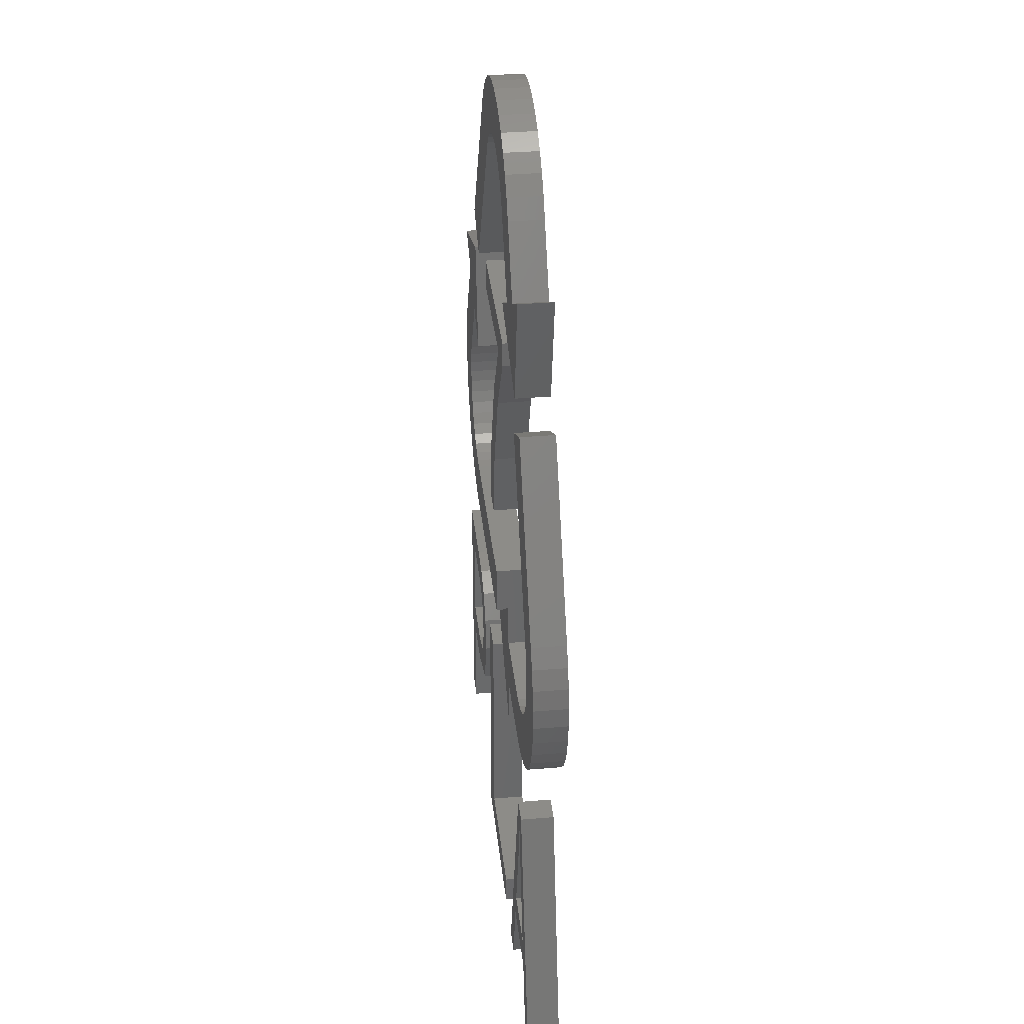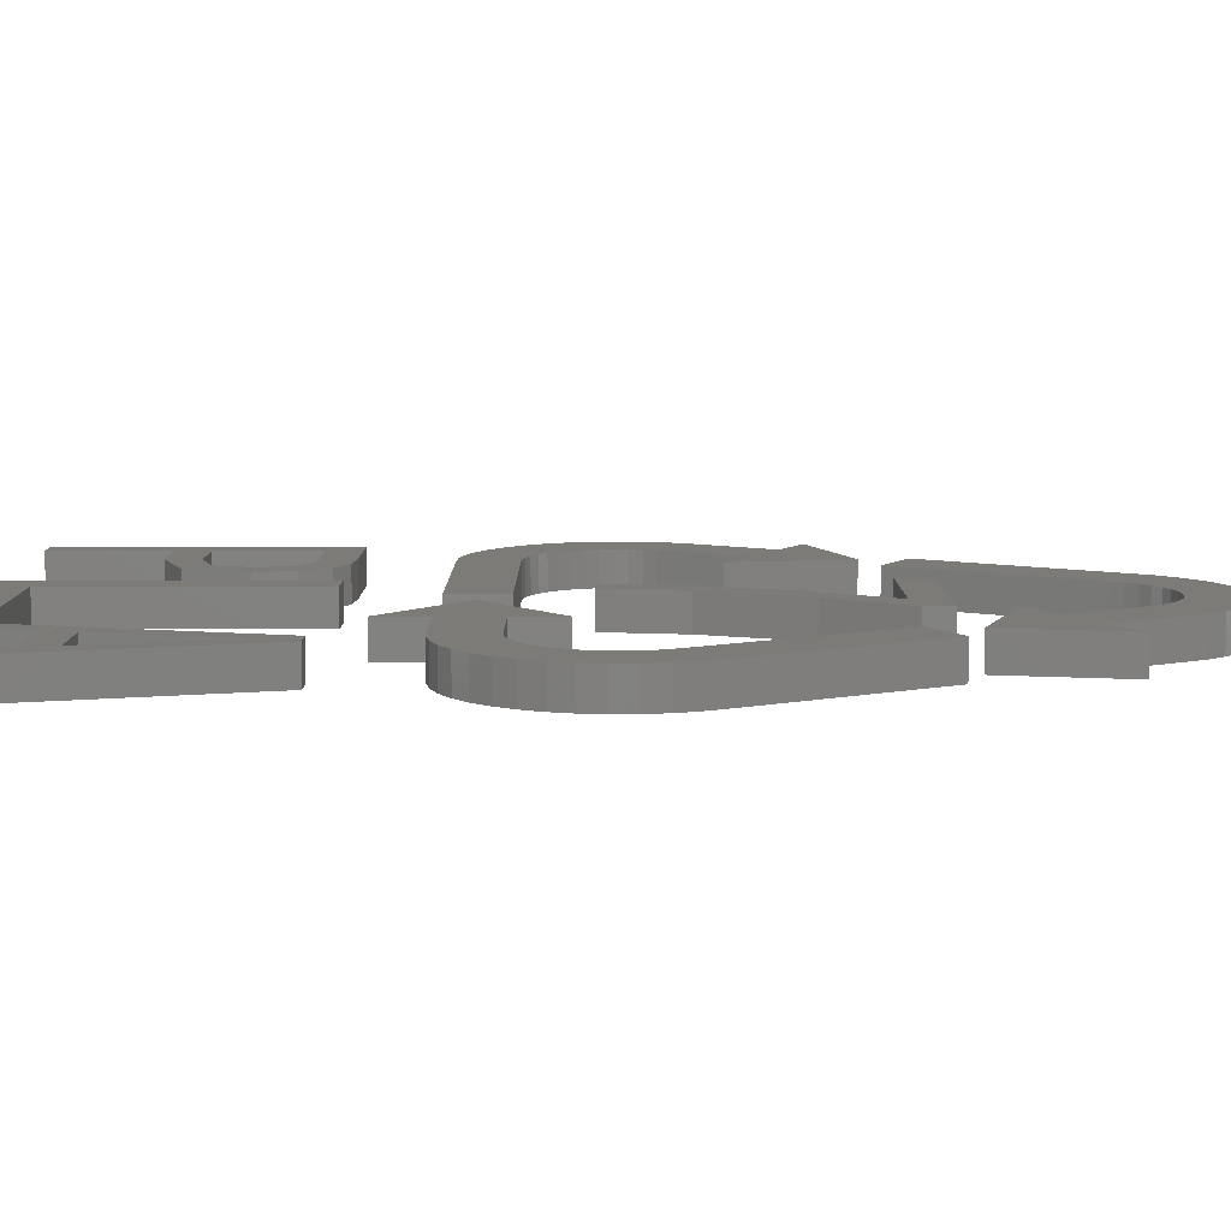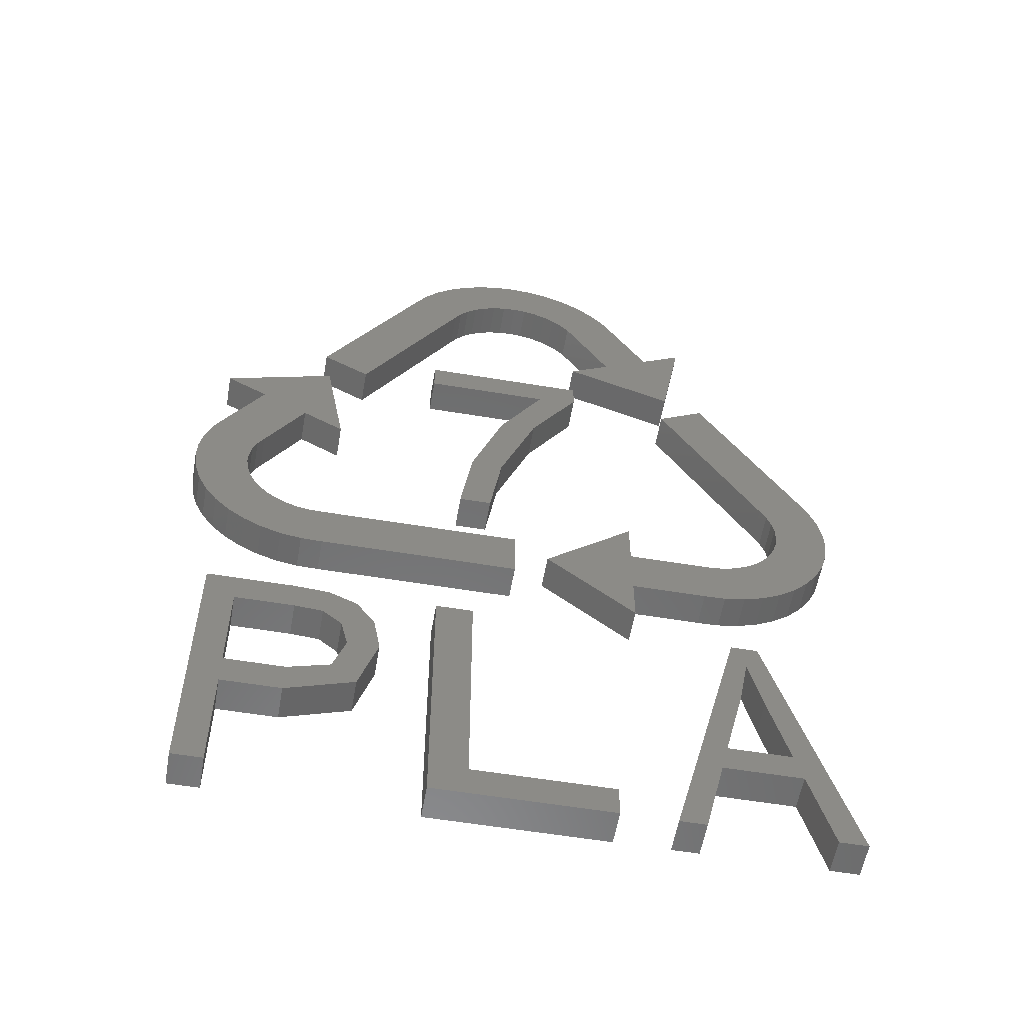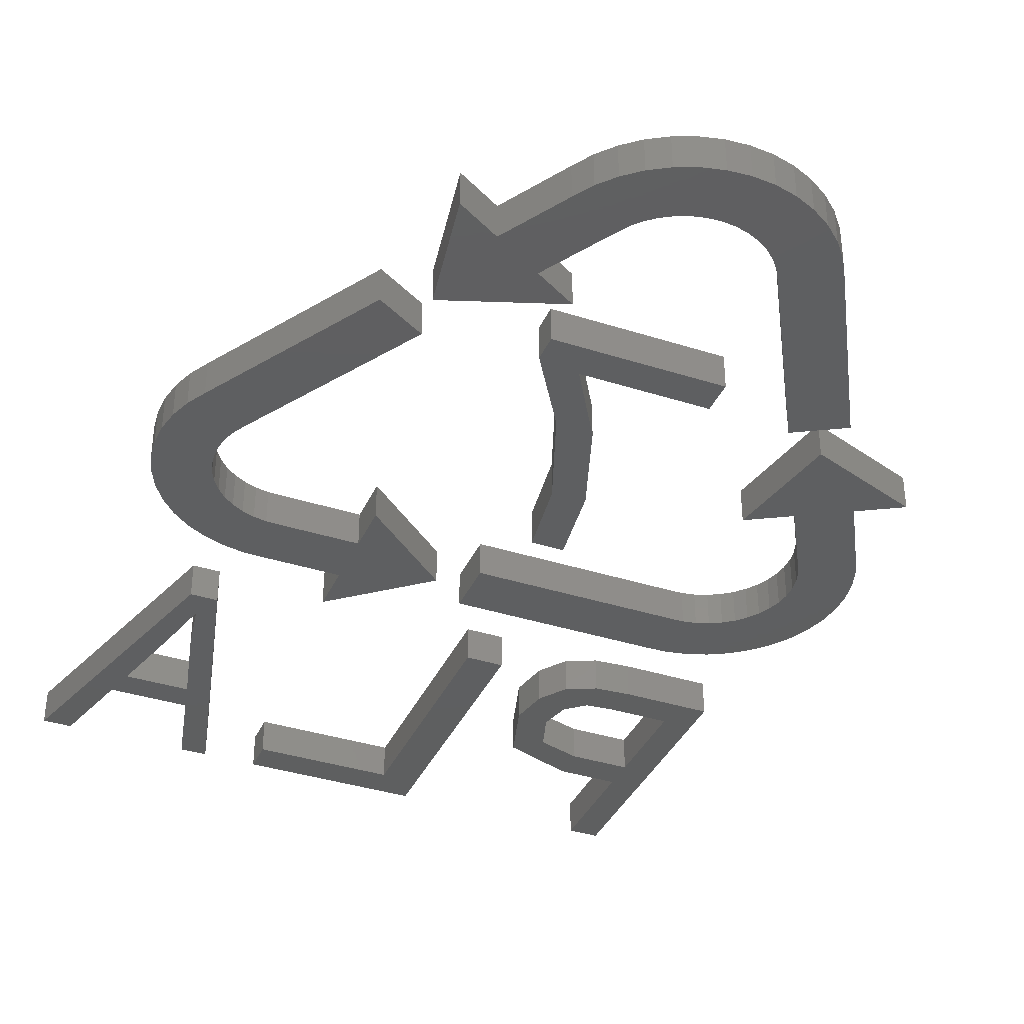
<metadata>
{"format":"stl","ext":"stl","renderer":"f3d","projection":"perspective","resolution":1024,"background":"white","views":[{"elev":36.3,"azim":83.8,"up":"+Y"},{"elev":8.2,"azim":90.0,"up":"+Z"},{"elev":-57.4,"azim":-9.8,"up":"+Y"},{"elev":-37.2,"azim":157.6,"up":"+Z"}]}
</metadata>
<code>
# stl→obj: 320 verts, 620 faces
v -9.994 -3.674 0
v -9.912 -4.296 0
v -9.994 -3.674 1
v -9.912 -4.296 1
v -9.978 -3.046 0
v -9.862 -2.428 0
v -9.654 -1.838 0
v -9.354 -1.286 0
v -8.259 0.6112 0
v -9.476 1.314 0
v -6.271 2.466 0
v -6.874 -0.188 0
v -5.666 -0.8857 0
v -8.012 -2.158 0
v -8.192 -2.488 0
v -8.32 -2.842 0
v -8.386 -3.214 0
v -8.396 -3.59 0
v -8.348 -3.962 0
v -8.24 -4.324 0
v -8.078 -4.664 0
v -7.864 -4.974 0
v -7.606 -5.248 0
v -7.306 -5.476 0
v -6.976 -5.656 0
v -5.79 -7.458 0
v -6.25 -5.85 0
v 0 -7.458 0
v -6.622 -5.784 0
v -5.874 -5.86 0
v 0 -5.86 0
v -6.418 -7.442 0
v -7.034 -7.328 0
v -7.626 -7.118 0
v -8.178 -6.818 0
v -8.676 -6.436 0
v -9.108 -5.982 0
v -9.464 -5.464 0
v -9.734 -4.896 0
v -9.978 -3.046 1
v -9.464 -5.464 1
v -9.734 -4.896 1
v -9.108 -5.982 1
v -8.676 -6.436 1
v -8.178 -6.818 1
v -7.626 -7.118 1
v -7.034 -7.328 1
v -6.418 -7.442 1
v -5.79 -7.458 1
v -7.606 -5.248 1
v -7.864 -4.974 1
v -8.078 -4.664 1
v 0 -7.458 1
v -5.874 -5.86 1
v -6.25 -5.85 1
v -6.622 -5.784 1
v -8.24 -4.324 1
v -8.348 -3.962 1
v -6.976 -5.656 1
v -7.306 -5.476 1
v -8.396 -3.59 1
v -8.386 -3.214 1
v -8.32 -2.842 1
v -8.192 -2.488 1
v -8.012 -2.158 1
v -6.874 -0.188 1
v -6.271 2.466 1
v -5.666 -0.8857 1
v -8.259 0.6112 1
v -9.476 1.314 1
v -9.354 -1.286 1
v -9.654 -1.838 1
v -9.862 -2.428 1
v 0 -5.86 1
v 1 -6.664 1
v 1 -6.664 0
v 3.6 -8.864 0
v 3.6 -8.864 1
v 3.6 -7.458 0
v 3.6 -4.464 0
v 3.6 -5.859 0
v 9.977 -3.045 0
v 7.605 -5.249 0
v 7.865 -4.974 0
v 9.863 -2.428 0
v 8.078 -4.664 0
v 9.654 -1.837 0
v 8.24 -4.323 0
v 9.354 -1.285 0
v 8.348 -3.963 0
v 8.395 -3.589 0
v 8.386 -3.213 0
v 8.32 -2.843 0
v 6.459 3.729 0
v 8.191 -2.488 0
v 8.012 -2.157 0
v 5.075 2.93 0
v 9.994 -3.673 0
v 5.875 -5.86 0
v 6.251 -5.85 0
v 6.621 -5.784 0
v 5.791 -7.458 0
v 9.464 -5.464 0
v 9.107 -5.982 0
v 6.419 -7.442 0
v 8.676 -6.436 0
v 7.034 -7.327 0
v 8.179 -6.818 0
v 6.976 -5.655 0
v 9.735 -4.897 0
v 7.627 -7.118 0
v 7.307 -5.476 0
v 9.912 -4.296 0
v 3.6 -4.464 1
v 3.6 -7.458 1
v 3.6 -5.859 1
v 5.875 -5.86 1
v 6.419 -7.442 1
v 7.034 -7.327 1
v 7.627 -7.118 1
v 6.621 -5.784 1
v 6.251 -5.85 1
v 8.179 -6.818 1
v 6.976 -5.655 1
v 8.676 -6.436 1
v 7.307 -5.476 1
v 9.107 -5.982 1
v 7.865 -4.974 1
v 7.605 -5.249 1
v 9.464 -5.464 1
v 8.078 -4.664 1
v 9.735 -4.897 1
v 8.24 -4.323 1
v 9.912 -4.296 1
v 8.395 -3.589 1
v 8.348 -3.963 1
v 9.994 -3.673 1
v 8.386 -3.213 1
v 9.977 -3.045 1
v 8.32 -2.843 1
v 9.863 -2.428 1
v 8.012 -2.157 1
v 8.191 -2.488 1
v 9.654 -1.837 1
v 5.791 -7.458 1
v 9.354 -1.285 1
v 5.075 2.93 1
v 6.459 3.729 1
v -6.459 3.729 0
v -6.459 3.729 1
v -3.564 8.743 0
v -3.564 8.743 1
v -5.075 2.93 0
v -5.075 2.93 1
v -3.236 9.279 0
v -2.829 9.756 0
v -2.351 10.16 0
v -1.816 10.49 0
v -1.236 10.73 0
v -0.6266 10.88 0
v -1.41 8.869 0
v 3.719e-05 10.93 0
v -0.7419 9.211 0
v 0.6269 10.88 0
v -0.0001425 9.328 0
v 1.236 10.73 0
v 0.3753 9.298 0
v 1.815 10.49 0
v 1.089 9.066 0
v 2.351 10.16 0
v 1.41 8.869 0
v 2.828 9.755 0
v 1.941 8.338 0
v 3.235 9.28 0
v 2.137 8.018 0
v 3.563 8.744 0
v 4.659 6.847 0
v 5.876 7.55 0
v 5.271 4.198 0
v 3.274 6.047 0
v 2.066 5.35 0
v 1.699 8.626 0
v 0.7428 9.211 0
v -0.3756 9.297 0
v -1.089 9.065 0
v -1.698 8.627 0
v -1.941 8.338 0
v -2.138 8.017 0
v -3.236 9.279 1
v -1.941 8.338 1
v -2.138 8.017 1
v -1.698 8.627 1
v -1.41 8.869 1
v -1.089 9.065 1
v -0.7419 9.211 1
v -0.3756 9.297 1
v 2.351 10.16 1
v 2.828 9.755 1
v -0.0001425 9.328 1
v 3.235 9.28 1
v 0.3753 9.298 1
v 3.563 8.744 1
v 0.7428 9.211 1
v 5.271 4.198 1
v 1.941 8.338 1
v 2.137 8.018 1
v 3.274 6.047 1
v 2.066 5.35 1
v 4.659 6.847 1
v 5.876 7.55 1
v 1.815 10.49 1
v 1.236 10.73 1
v 0.6269 10.88 1
v 3.719e-05 10.93 1
v -0.6266 10.88 1
v -1.236 10.73 1
v -1.816 10.49 1
v -2.351 10.16 1
v -2.829 9.756 1
v 1.699 8.626 1
v 1.41 8.869 1
v 1.089 9.066 1
v -2.75 3.023 1
v -2.75 3.023 0
v 0.88 3.023 0
v 0.88 3.023 1
v -2.75 3.976 0
v 2.048 3.976 0
v 2.048 3.205 0
v 0.645 1.022 0
v -1.37 -1.696 0
v -0.778 -4 0
v -1.713 -4 0
v -0.427 0.909 0
v -0.429 -1.778 0
v -2.75 3.976 1
v -0.427 0.909 1
v -1.37 -1.696 1
v 0.645 1.022 1
v 2.048 3.205 1
v -1.713 -4 1
v -0.429 -1.778 1
v -0.778 -4 1
v 2.048 3.976 1
v -8.9 -18 1
v -8.9 -18 0
v -8.019 -18 0
v -8.019 -18 1
v -8.9 -9.919 0
v -8.019 -10.87 0
v -6.389 -9.919 0
v -6.317 -10.87 0
v -5.377 -9.996 0
v -5.495 -10.94 0
v -4.555 -10.37 0
v -4.939 -11.42 0
v -4.022 -11.15 0
v -5.086 -13.38 0
v -3.82 -12.26 0
v -8.019 -14.71 0
v -6.298 -13.76 0
v -6.312 -14.71 0
v -8.019 -13.76 0
v -4.728 -12.29 0
v -4.36 -14 0
v -8.9 -9.919 1
v -8.019 -13.76 1
v -8.019 -14.71 1
v -5.086 -13.38 1
v -6.298 -13.76 1
v -4.36 -14 1
v -4.555 -10.37 1
v -4.022 -11.15 1
v -5.377 -9.996 1
v -6.389 -9.919 1
v -6.312 -14.71 1
v -4.728 -12.29 1
v -5.495 -10.94 1
v -6.317 -10.87 1
v -4.939 -11.42 1
v -3.82 -12.26 1
v -8.019 -10.87 1
v -2.299 -18 1
v -2.299 -18 0
v 2.75 -18 0
v 2.75 -18 1
v 2.75 -17.05 0
v -1.23 -17.05 0
v -2.299 -9.919 0
v -1.23 -9.919 0
v -2.299 -9.919 1
v -1.23 -17.05 1
v -1.23 -9.919 1
v 2.75 -17.05 1
v 4.3 -18 1
v 4.3 -18 0
v 5.063 -18 0
v 5.063 -18 1
v 6.385 -9.919 0
v 6.755 -10.77 0
v 7.159 -9.919 0
v 8.562 -18 0
v 9.38 -18 0
v 7.929 -15.55 0
v 7.707 -14.68 0
v 5.659 -15.55 0
v 5.866 -14.68 0
v 6.463 -12.31 0
v 7.14 -12.44 0
v 6.385 -9.919 1
v 5.866 -14.68 1
v 5.659 -15.55 1
v 9.38 -18 1
v 7.929 -15.55 1
v 8.562 -18 1
v 6.463 -12.31 1
v 6.755 -10.77 1
v 7.14 -12.44 1
v 7.159 -9.919 1
v 7.707 -14.68 1
f 1 2 3
f 3 2 4
f 1 5 2
f 2 5 6
f 2 6 7
f 2 7 8
f 2 8 9
f 9 10 11
f 9 11 2
f 12 11 13
f 2 11 12
f 2 12 14
f 2 14 15
f 2 15 16
f 2 17 18
f 18 19 2
f 19 20 2
f 20 21 2
f 21 22 2
f 22 23 2
f 23 24 2
f 24 25 2
f 25 26 2
f 27 28 29
f 30 31 28
f 30 28 27
f 29 28 26
f 29 26 25
f 2 26 32
f 2 32 33
f 2 33 34
f 2 34 35
f 2 35 36
f 2 36 37
f 2 37 38
f 2 38 39
f 17 2 16
f 1 3 5
f 5 3 40
f 40 3 4
f 41 40 42
f 42 40 4
f 43 40 41
f 44 40 43
f 45 40 44
f 46 40 45
f 47 40 46
f 48 40 47
f 49 40 48
f 50 40 49
f 51 52 40
f 53 54 49
f 54 55 49
f 55 56 49
f 57 58 40
f 56 59 49
f 59 60 49
f 60 50 49
f 51 40 50
f 52 57 40
f 61 62 40
f 63 40 62
f 64 40 63
f 65 40 64
f 66 40 65
f 67 40 66
f 67 66 68
f 69 40 67
f 70 69 67
f 71 40 69
f 72 40 71
f 73 40 72
f 58 61 40
f 74 54 53
f 2 39 4
f 4 39 42
f 39 38 42
f 42 38 41
f 38 37 41
f 41 37 43
f 37 36 43
f 43 36 44
f 44 36 35
f 45 44 35
f 45 35 34
f 46 45 34
f 46 34 33
f 47 46 33
f 47 33 32
f 48 47 32
f 48 32 26
f 49 48 26
f 49 26 28
f 53 49 28
f 53 28 31
f 74 53 31
f 30 54 31
f 31 54 74
f 27 55 30
f 30 55 54
f 29 56 27
f 27 56 55
f 25 59 29
f 29 59 56
f 24 60 25
f 25 60 59
f 23 50 24
f 24 50 60
f 23 22 51
f 50 23 51
f 22 21 52
f 51 22 52
f 21 20 57
f 52 21 57
f 20 19 58
f 57 20 58
f 19 18 61
f 58 19 61
f 61 18 17
f 62 61 17
f 62 17 16
f 63 62 16
f 63 16 15
f 64 63 15
f 64 15 14
f 65 64 14
f 65 14 12
f 66 65 12
f 66 12 13
f 68 66 13
f 13 11 67
f 68 13 67
f 10 70 11
f 11 70 67
f 70 10 9
f 69 70 9
f 8 71 9
f 9 71 69
f 7 72 8
f 8 72 71
f 6 73 7
f 7 73 72
f 5 40 6
f 6 40 73
f 75 76 77
f 78 75 77
f 76 79 77
f 76 80 81
f 82 83 84
f 85 84 86
f 87 86 88
f 89 88 90
f 89 90 91
f 89 91 92
f 89 92 93
f 94 93 95
f 94 95 96
f 97 94 96
f 94 89 93
f 89 87 88
f 87 85 86
f 85 82 84
f 82 98 83
f 79 99 100
f 79 100 101
f 102 103 104
f 105 106 107
f 106 108 107
f 102 104 105
f 104 106 105
f 79 101 109
f 110 103 102
f 81 99 79
f 81 79 76
f 107 108 111
f 112 83 98
f 112 98 113
f 109 112 113
f 79 109 113
f 79 113 110
f 79 110 102
f 76 75 80
f 80 75 114
f 115 75 78
f 116 75 115
f 116 114 75
f 117 118 119
f 117 119 120
f 121 122 123
f 124 121 125
f 126 124 127
f 128 129 130
f 131 128 132
f 133 131 134
f 135 136 137
f 138 135 139
f 140 138 141
f 142 143 144
f 117 145 118
f 146 142 144
f 144 143 141
f 143 140 141
f 141 138 139
f 139 135 137
f 137 136 134
f 136 133 134
f 134 131 132
f 132 128 130
f 130 129 127
f 129 126 127
f 127 124 125
f 125 121 123
f 123 122 120
f 122 117 120
f 145 116 115
f 147 146 148
f 147 142 146
f 117 116 145
f 78 77 79
f 115 78 79
f 115 79 102
f 145 115 102
f 145 102 105
f 118 145 105
f 118 105 107
f 119 118 107
f 119 107 111
f 120 119 111
f 120 111 108
f 123 120 108
f 123 108 106
f 125 123 106
f 125 106 104
f 127 125 104
f 127 104 103
f 130 127 103
f 130 103 110
f 132 130 110
f 132 110 113
f 134 132 113
f 134 113 98
f 137 134 98
f 98 82 139
f 137 98 139
f 82 85 141
f 139 82 141
f 85 87 144
f 141 85 144
f 87 89 146
f 144 87 146
f 89 94 148
f 146 89 148
f 97 147 94
f 94 147 148
f 97 96 147
f 147 96 142
f 96 95 142
f 142 95 143
f 95 93 143
f 143 93 140
f 93 92 140
f 140 92 138
f 92 91 138
f 138 91 135
f 90 136 91
f 91 136 135
f 88 133 90
f 90 133 136
f 86 131 88
f 88 131 133
f 84 128 86
f 86 128 131
f 83 129 84
f 84 129 128
f 112 126 83
f 83 126 129
f 109 124 112
f 112 124 126
f 101 121 109
f 109 121 124
f 100 122 101
f 101 122 121
f 99 117 100
f 100 117 122
f 81 116 99
f 99 116 117
f 116 81 80
f 114 116 80
f 149 150 151
f 151 150 152
f 150 149 153
f 154 150 153
f 149 151 153
f 153 151 155
f 153 155 156
f 153 156 157
f 153 157 158
f 153 158 159
f 153 159 160
f 161 160 162
f 163 162 164
f 165 164 166
f 167 166 168
f 169 168 170
f 171 170 172
f 173 172 174
f 175 174 176
f 177 178 179
f 180 179 181
f 177 179 180
f 173 174 175
f 182 172 173
f 171 172 182
f 169 170 171
f 183 168 169
f 167 168 183
f 165 166 167
f 184 164 165
f 163 164 184
f 185 162 163
f 161 162 185
f 186 160 161
f 187 160 186
f 188 160 187
f 153 160 188
f 175 176 177
f 175 177 180
f 151 152 155
f 155 152 189
f 152 150 154
f 190 152 191
f 191 152 154
f 192 152 190
f 193 152 192
f 194 152 193
f 195 152 194
f 196 152 195
f 197 152 196
f 198 196 199
f 200 199 201
f 202 201 203
f 204 205 206
f 204 206 207
f 204 207 208
f 209 205 204
f 210 209 204
f 200 201 202
f 198 199 200
f 197 196 198
f 211 152 197
f 212 152 211
f 213 152 212
f 214 152 213
f 215 152 214
f 216 152 215
f 217 152 216
f 218 152 217
f 219 152 218
f 189 152 219
f 209 220 205
f 209 221 220
f 222 202 203
f 221 202 222
f 209 202 221
f 154 153 188
f 191 154 188
f 191 188 187
f 190 191 187
f 190 187 186
f 192 190 186
f 192 186 161
f 193 192 161
f 193 161 185
f 194 193 185
f 194 185 163
f 195 194 163
f 195 163 184
f 196 195 184
f 196 184 165
f 199 196 165
f 199 165 167
f 201 199 167
f 201 167 183
f 203 201 183
f 203 183 169
f 222 203 169
f 222 169 171
f 221 222 171
f 221 171 182
f 220 221 182
f 182 173 220
f 220 173 205
f 173 175 205
f 205 175 206
f 175 180 206
f 206 180 207
f 181 208 180
f 180 208 207
f 208 181 179
f 204 208 179
f 204 179 178
f 210 204 178
f 177 209 178
f 178 209 210
f 177 176 202
f 209 177 202
f 176 174 200
f 202 176 200
f 174 172 198
f 200 174 198
f 170 197 172
f 172 197 198
f 168 211 170
f 170 211 197
f 166 212 168
f 168 212 211
f 164 213 166
f 166 213 212
f 162 214 164
f 164 214 213
f 160 215 162
f 162 215 214
f 159 216 160
f 160 216 215
f 158 217 159
f 159 217 216
f 157 218 158
f 158 218 217
f 156 219 157
f 157 219 218
f 155 189 156
f 156 189 219
f 223 224 225
f 226 223 225
f 224 227 225
f 225 227 228
f 225 228 229
f 225 229 230
f 231 232 233
f 234 235 231
f 235 232 231
f 230 235 234
f 225 230 234
f 224 223 227
f 227 223 236
f 237 238 226
f 236 223 226
f 239 240 226
f 240 236 226
f 238 241 226
f 241 242 226
f 241 243 242
f 240 244 236
f 242 239 226
f 234 237 225
f 225 237 226
f 231 238 234
f 234 238 237
f 233 241 231
f 231 241 238
f 241 233 232
f 243 241 232
f 243 232 235
f 242 243 235
f 242 235 230
f 239 242 230
f 239 230 229
f 240 239 229
f 240 229 228
f 244 240 228
f 227 236 228
f 228 236 244
f 245 246 247
f 248 245 247
f 246 249 247
f 250 249 251
f 252 251 253
f 254 253 255
f 256 255 257
f 258 257 259
f 260 261 262
f 247 249 260
f 250 251 252
f 260 249 263
f 261 260 263
f 249 250 263
f 258 262 261
f 252 253 254
f 254 255 256
f 264 257 258
f 256 257 264
f 262 258 259
f 262 259 265
f 246 245 249
f 249 245 266
f 266 245 248
f 267 266 268
f 268 266 248
f 269 270 271
f 272 266 273
f 274 266 272
f 275 266 274
f 276 267 268
f 277 269 271
f 278 266 279
f 280 277 281
f 273 266 278
f 273 280 281
f 281 277 271
f 278 280 273
f 271 270 276
f 267 282 266
f 270 267 276
f 282 279 266
f 248 247 260
f 268 248 260
f 268 260 262
f 276 268 262
f 276 262 265
f 271 276 265
f 271 265 259
f 281 271 259
f 259 257 273
f 281 259 273
f 257 255 272
f 273 257 272
f 253 274 255
f 255 274 272
f 251 275 253
f 253 275 274
f 249 266 251
f 251 266 275
f 282 250 252
f 279 282 252
f 267 263 250
f 282 267 250
f 279 252 254
f 278 279 254
f 278 254 256
f 280 278 256
f 256 264 280
f 280 264 277
f 258 269 264
f 264 269 277
f 261 270 258
f 258 270 269
f 263 267 261
f 261 267 270
f 283 284 285
f 286 283 285
f 287 285 288
f 284 289 288
f 284 288 285
f 288 289 290
f 284 283 289
f 289 283 291
f 292 283 286
f 292 293 291
f 291 283 292
f 294 292 286
f 286 285 287
f 294 286 287
f 288 292 287
f 287 292 294
f 292 288 290
f 293 292 290
f 289 291 290
f 290 291 293
f 295 296 297
f 298 295 297
f 296 299 297
f 300 299 301
f 302 301 303
f 304 301 302
f 305 301 304
f 297 299 306
f 305 306 307
f 307 299 308
f 306 299 307
f 309 301 305
f 308 299 300
f 300 301 309
f 306 305 304
f 296 295 299
f 299 295 310
f 310 295 298
f 311 310 312
f 312 310 298
f 313 314 315
f 314 311 312
f 316 310 311
f 317 318 313
f 319 317 313
f 319 310 317
f 313 318 314
f 318 320 314
f 320 311 314
f 316 317 310
f 298 297 306
f 312 298 306
f 312 306 304
f 314 312 304
f 304 302 314
f 314 302 315
f 315 302 303
f 313 315 303
f 303 301 319
f 313 303 319
f 299 310 301
f 301 310 319
f 316 308 300
f 317 316 300
f 311 307 308
f 316 311 308
f 300 309 317
f 317 309 318
f 309 305 318
f 318 305 320
f 307 311 305
f 305 311 320

</code>
